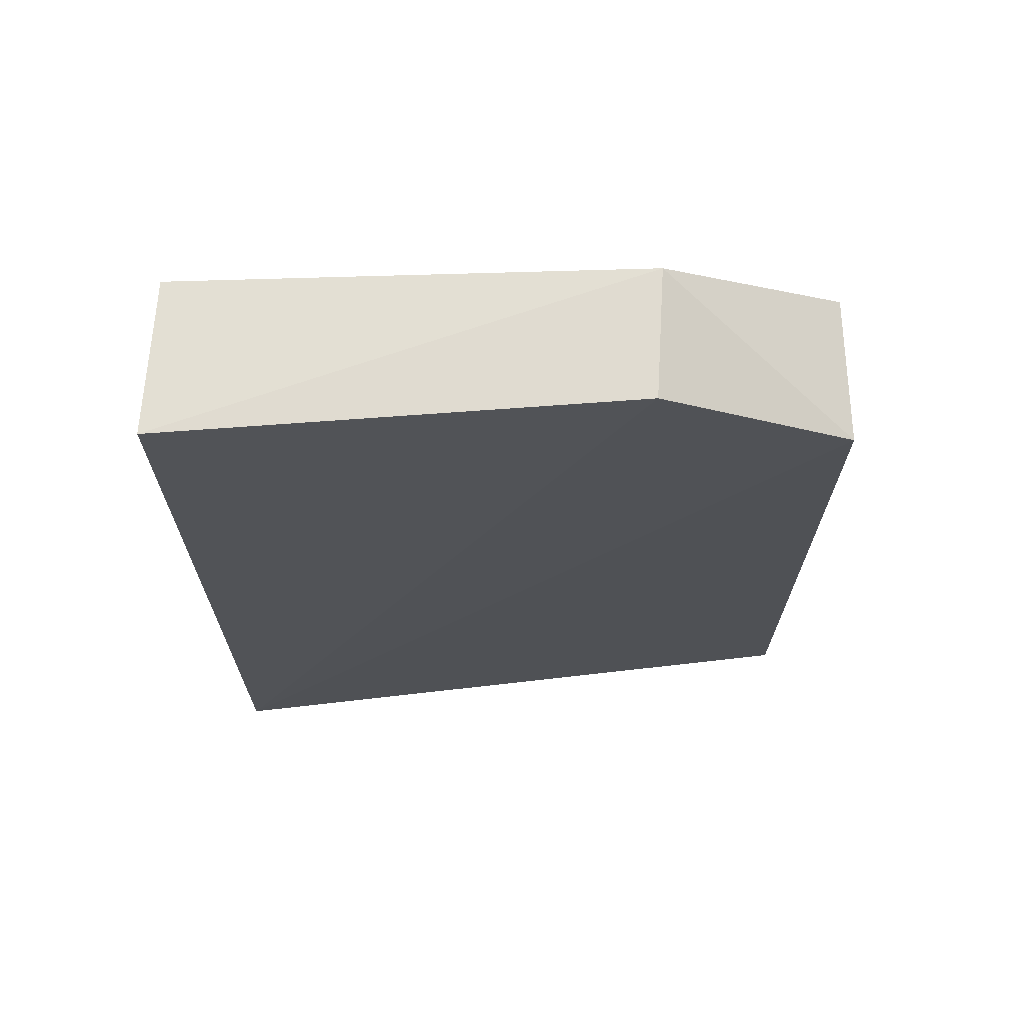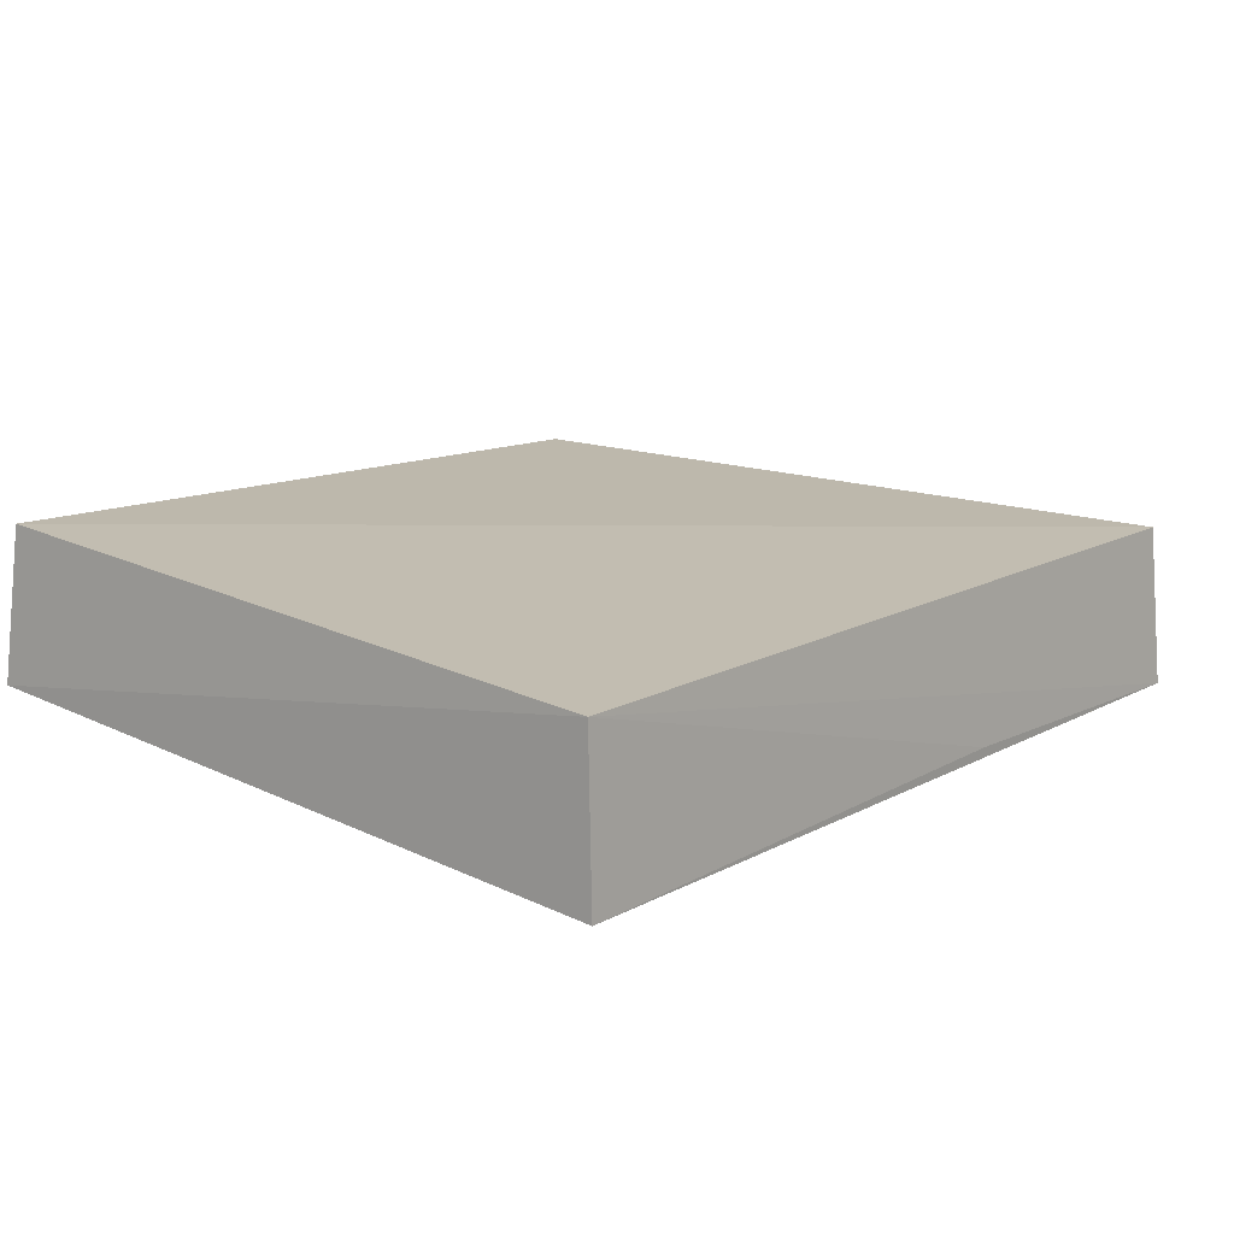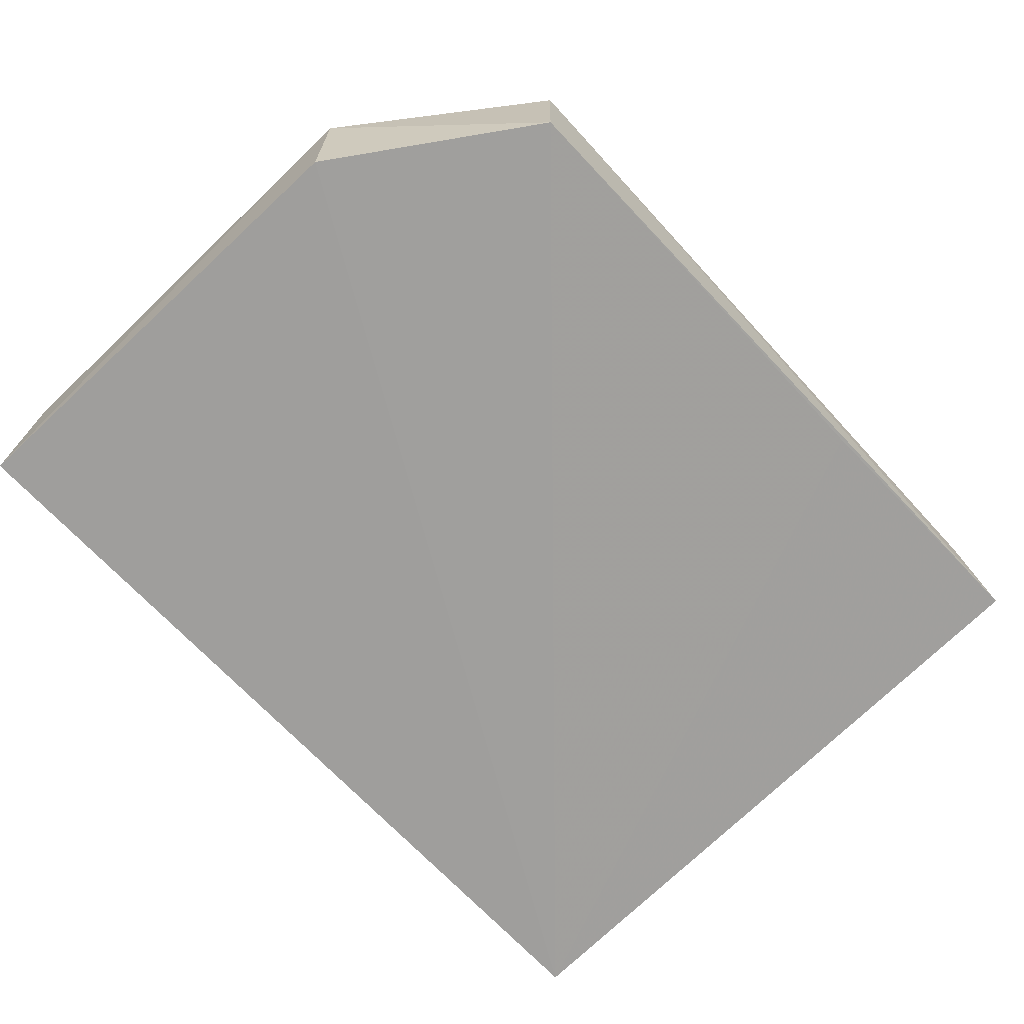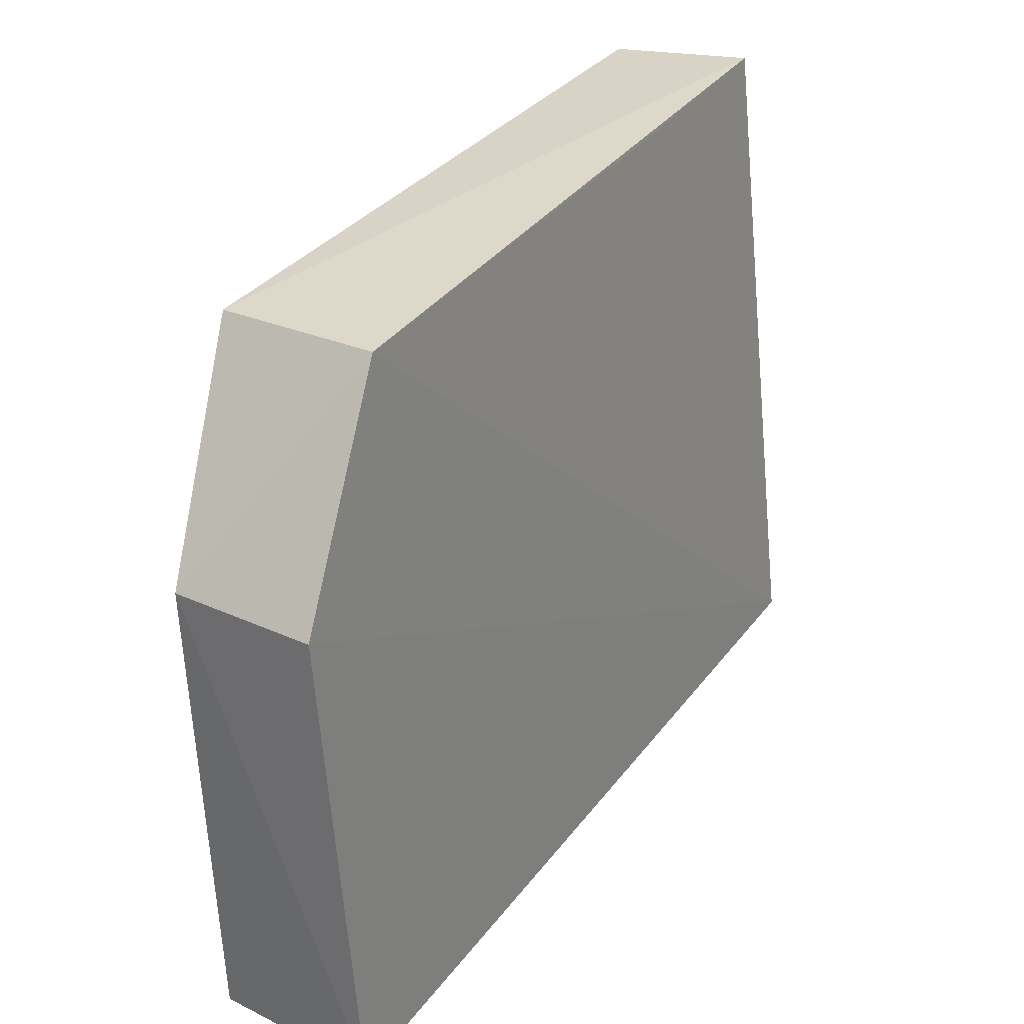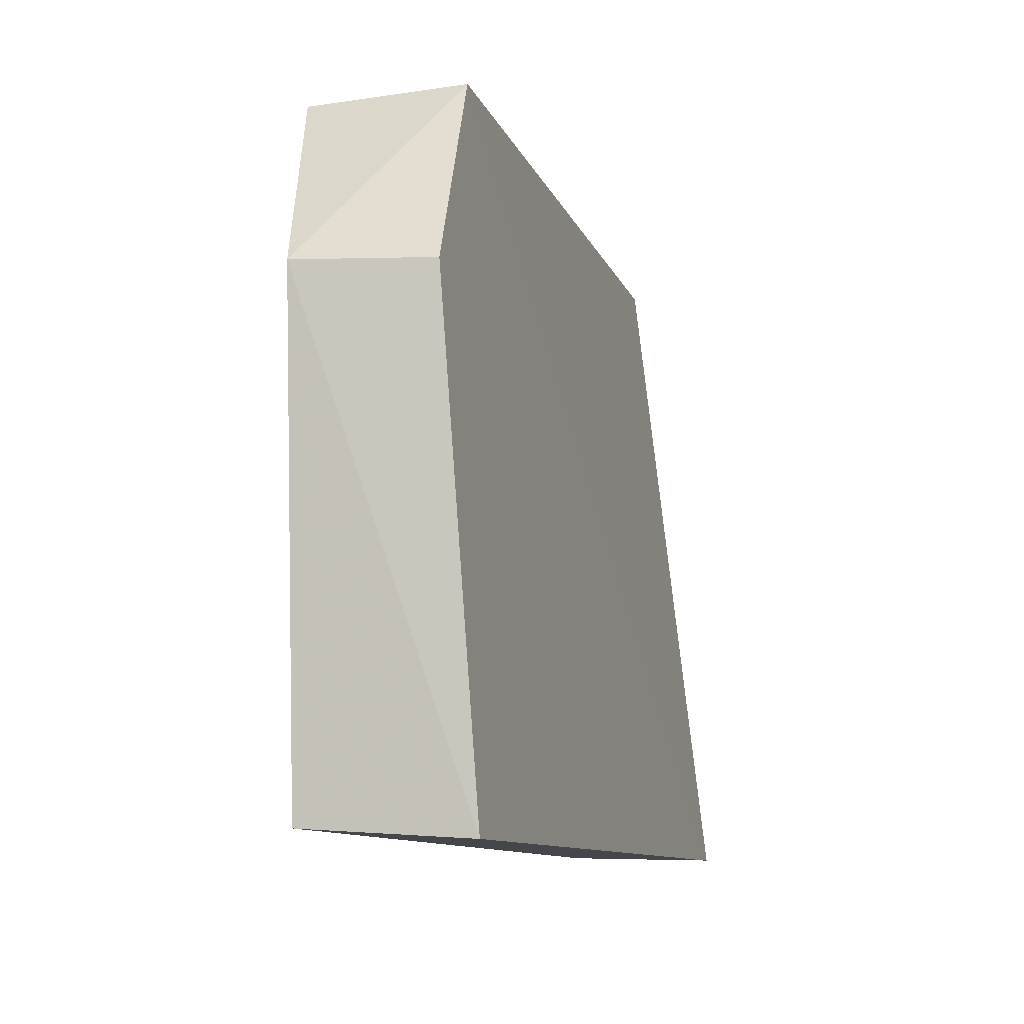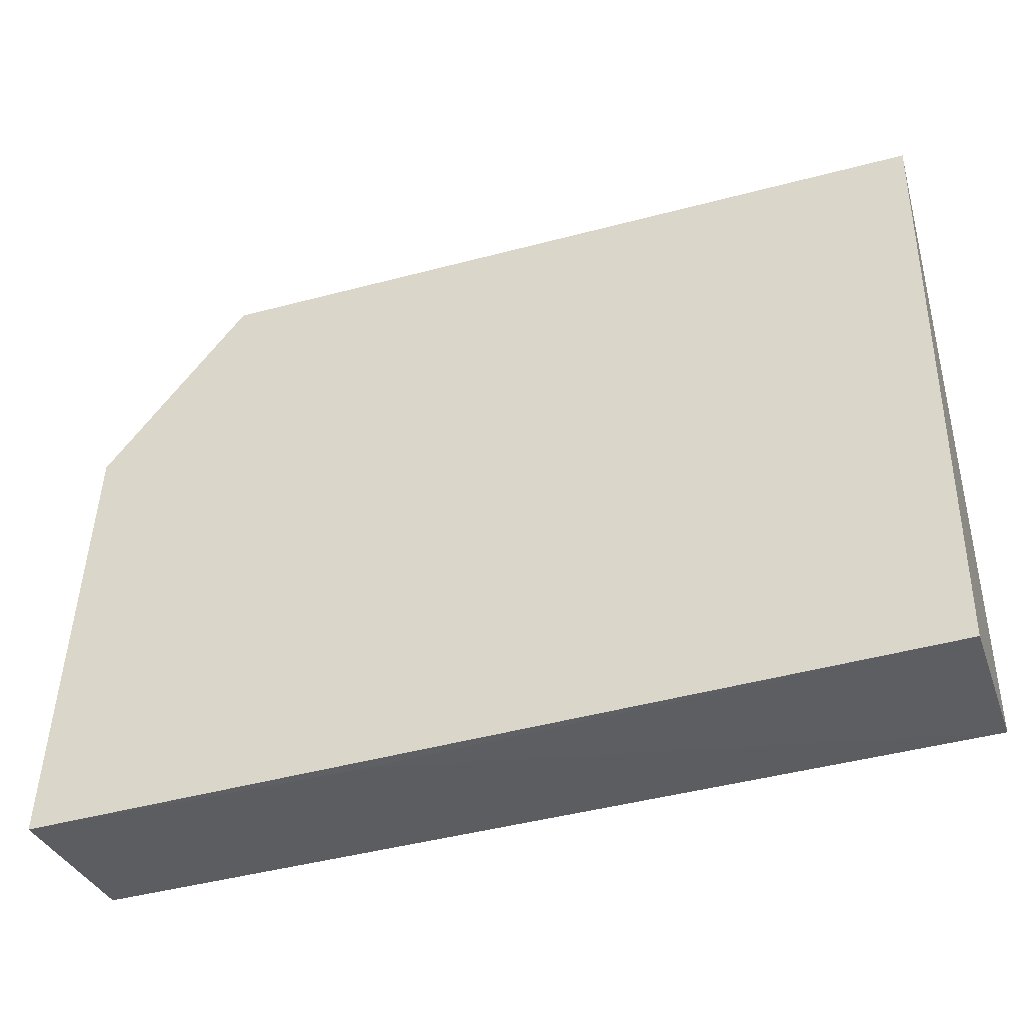
<metadata>
{"format":"obj","ext":"obj","renderer":"f3d","projection":"perspective","resolution":1024,"background":"white","views":[{"elev":-20.9,"azim":89.9,"up":"+Z"},{"elev":11.4,"azim":-50.8,"up":"+Z"},{"elev":-66.9,"azim":132.7,"up":"+Z"},{"elev":32.3,"azim":119.3,"up":"+Y"},{"elev":-10.3,"azim":105.1,"up":"+Y"},{"elev":-39.7,"azim":-161.6,"up":"+Y"}]}
</metadata>
<code>
v 0.01379 -0.002372 0.01502
v 0.02161 -0.04018 0.01222
v 0.02199 -0.01374 0.005232
v -0.02847 -0.001883 0.006434
v -0.0285 -0.04044 0.01079
v 0.01422 -0.002171 0.006167
v 0.02211 -0.0133 0.01279
v -0.02801 -0.002656 0.01477
v 0.02199 -0.04074 0.00319
v -0.0285 -0.04064 0.001987
v -0.01292 -0.002181 0.006308
v 0.002581 -0.04075 0.003296
f 6 4 1
f 7 1 2
f 7 6 1
f 7 3 6
f 8 5 2
f 8 2 1
f 8 1 4
f 8 4 5
f 9 2 5
f 9 7 2
f 9 3 7
f 10 6 3
f 10 3 9
f 10 5 4
f 11 10 4
f 11 4 6
f 11 6 10
f 12 10 9
f 12 9 5
f 12 5 10

</code>
